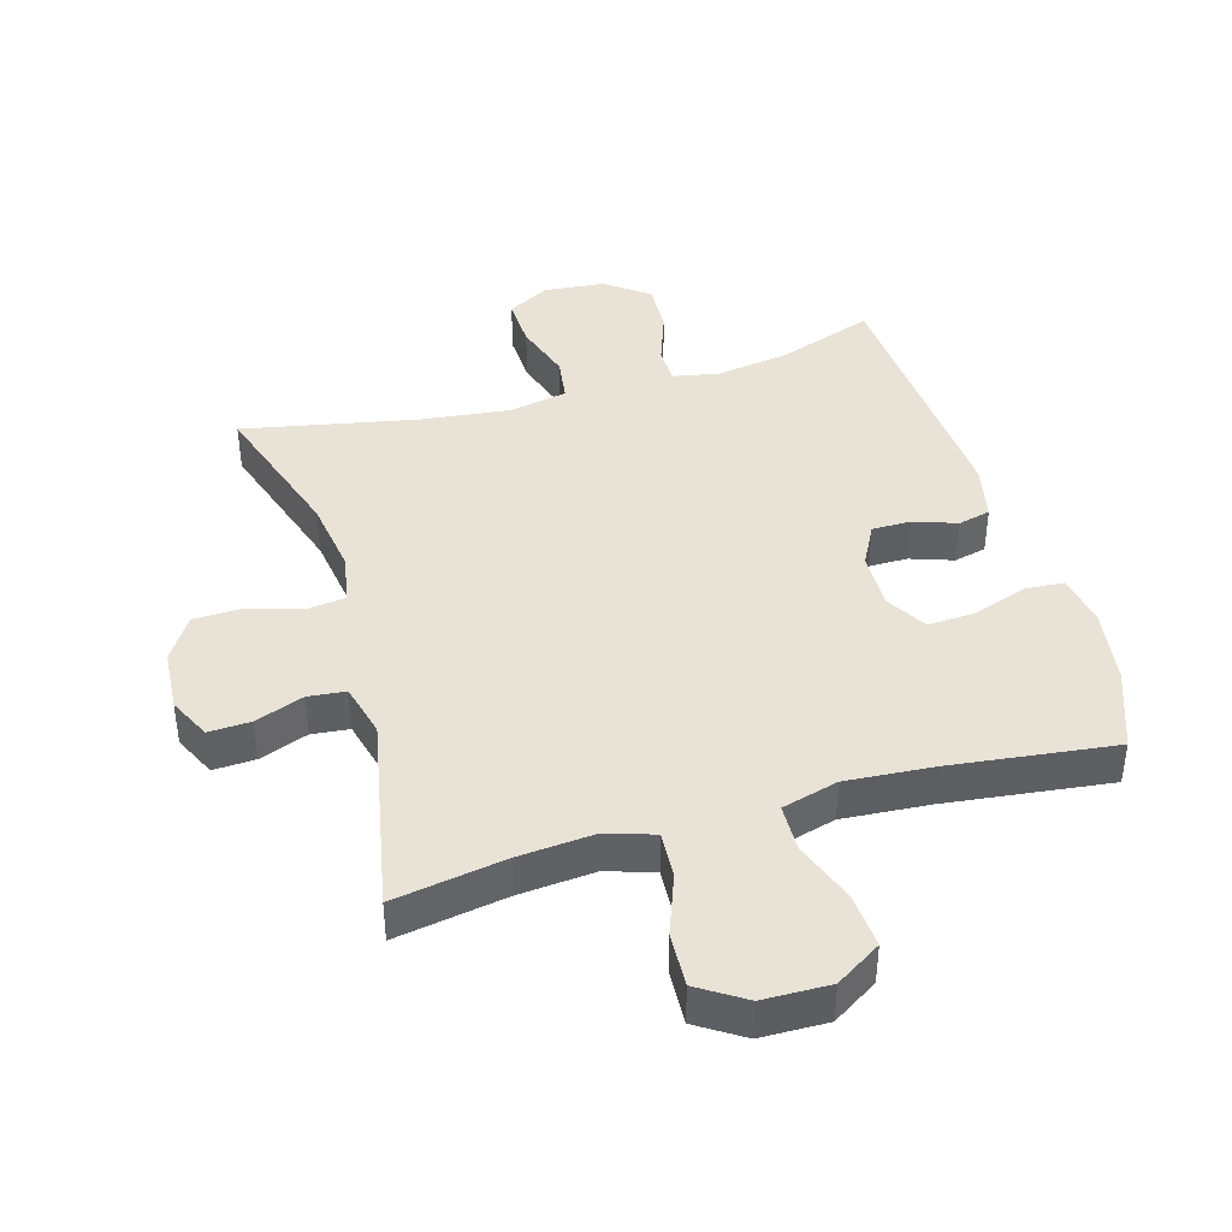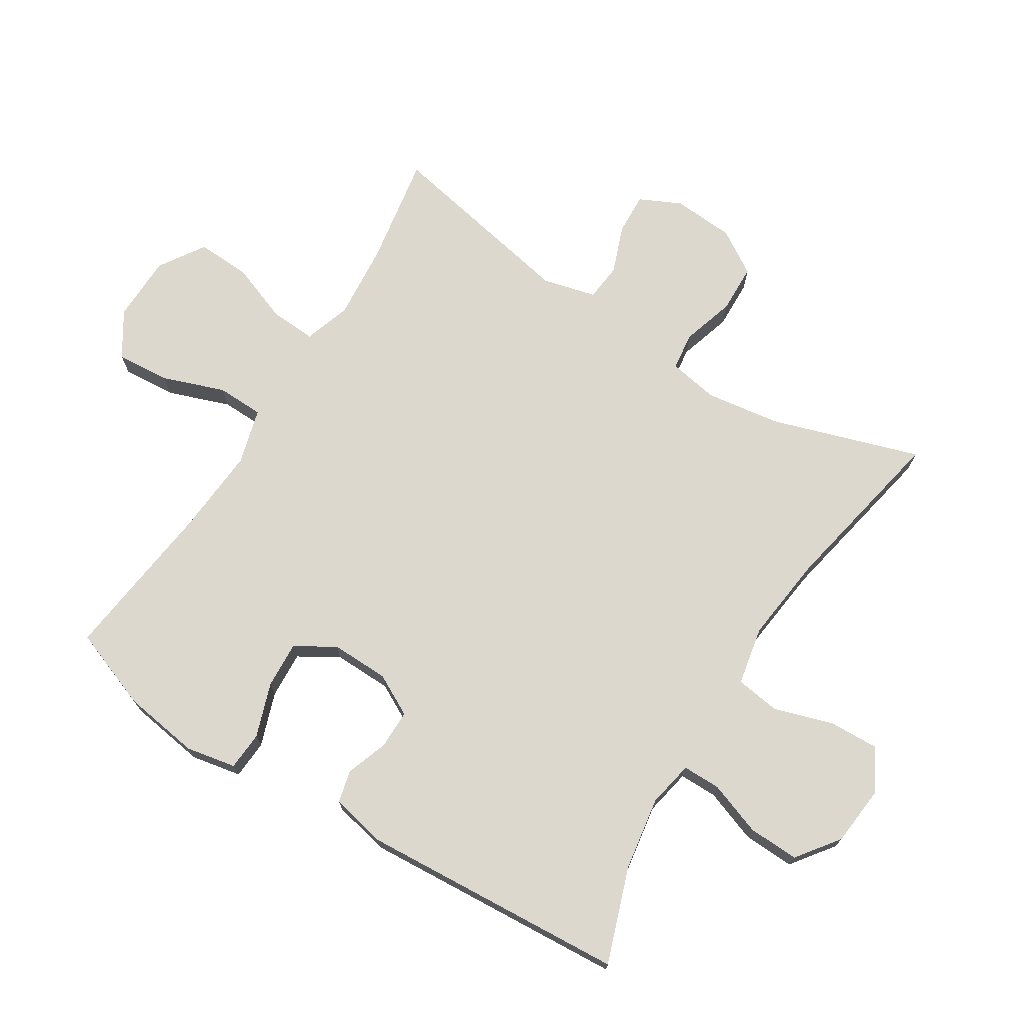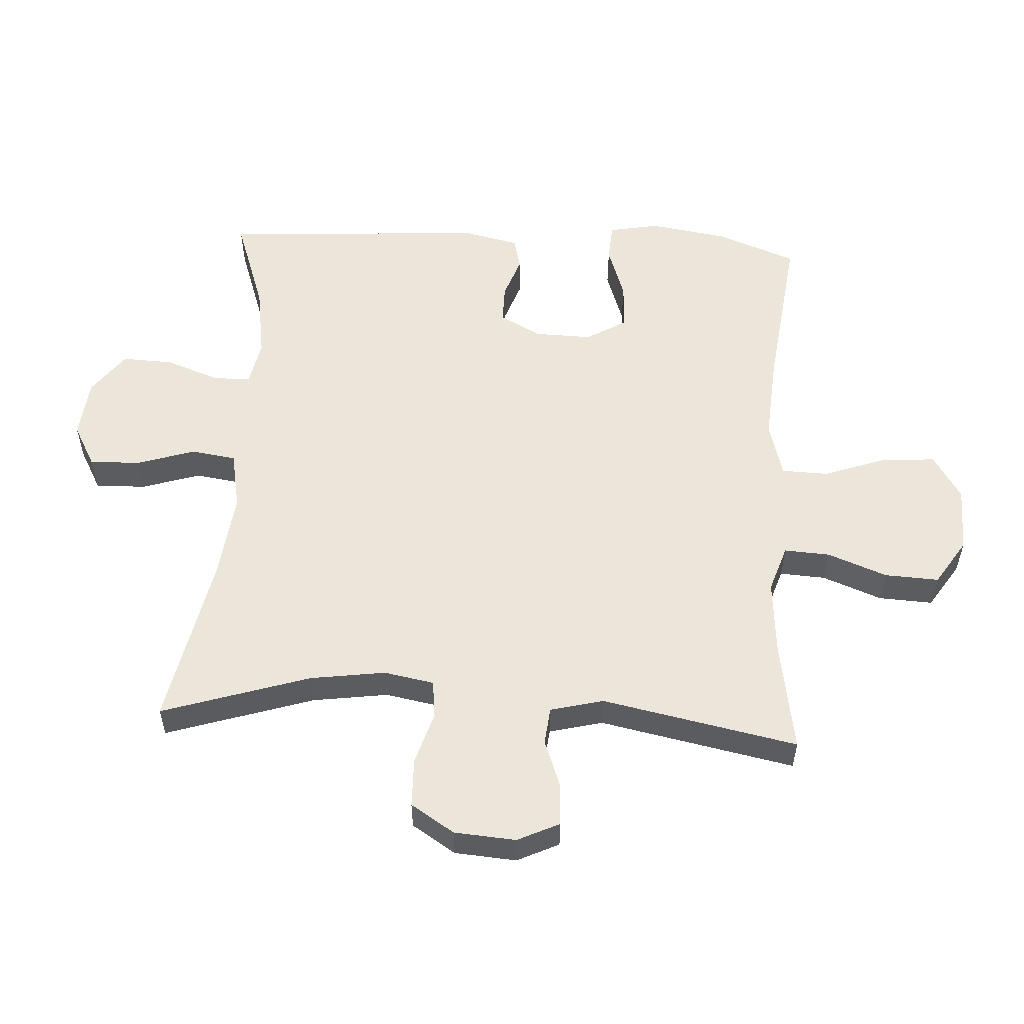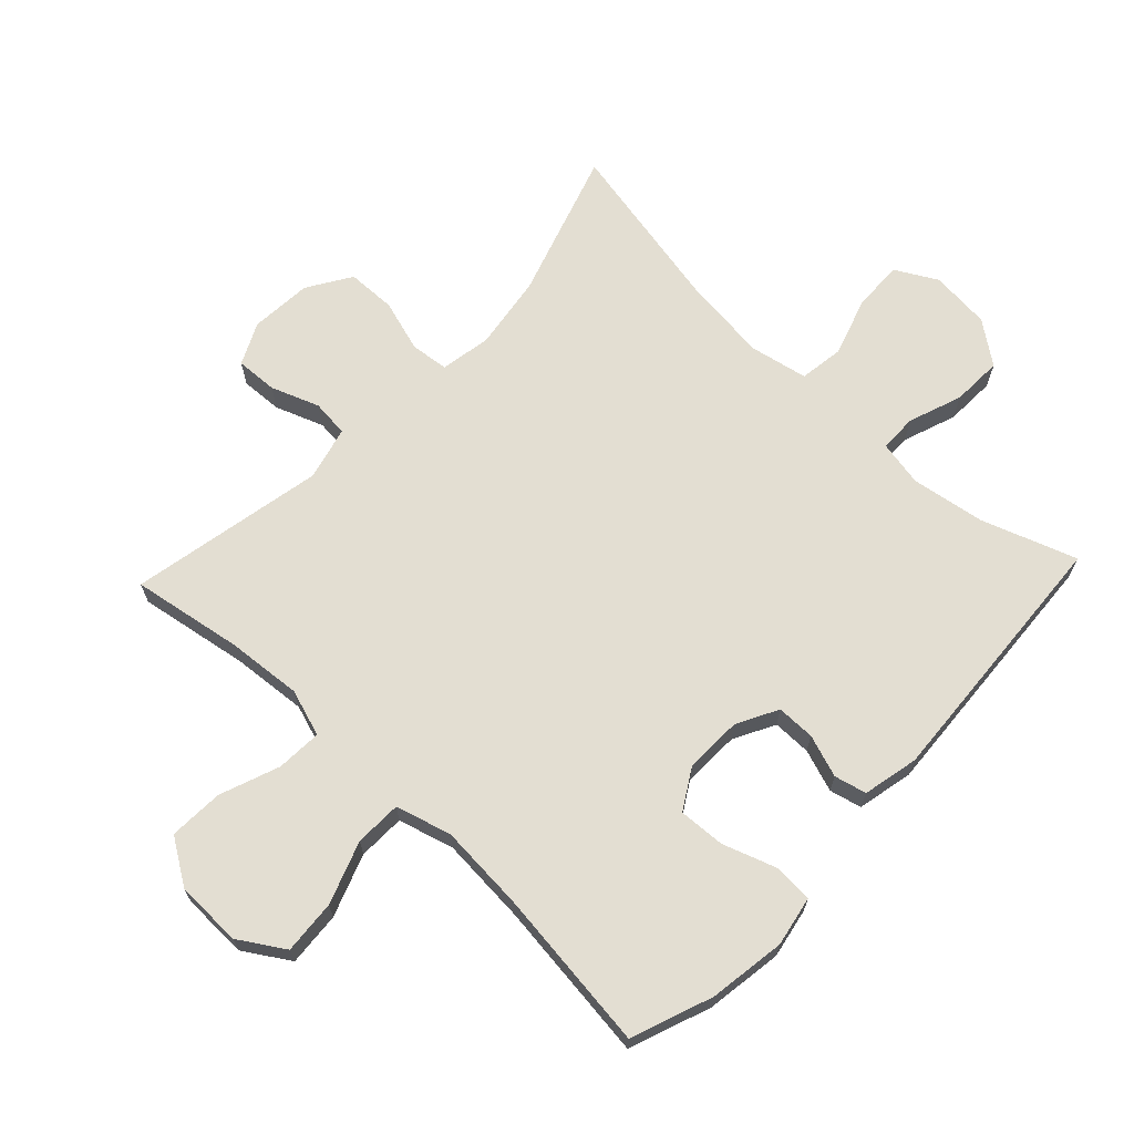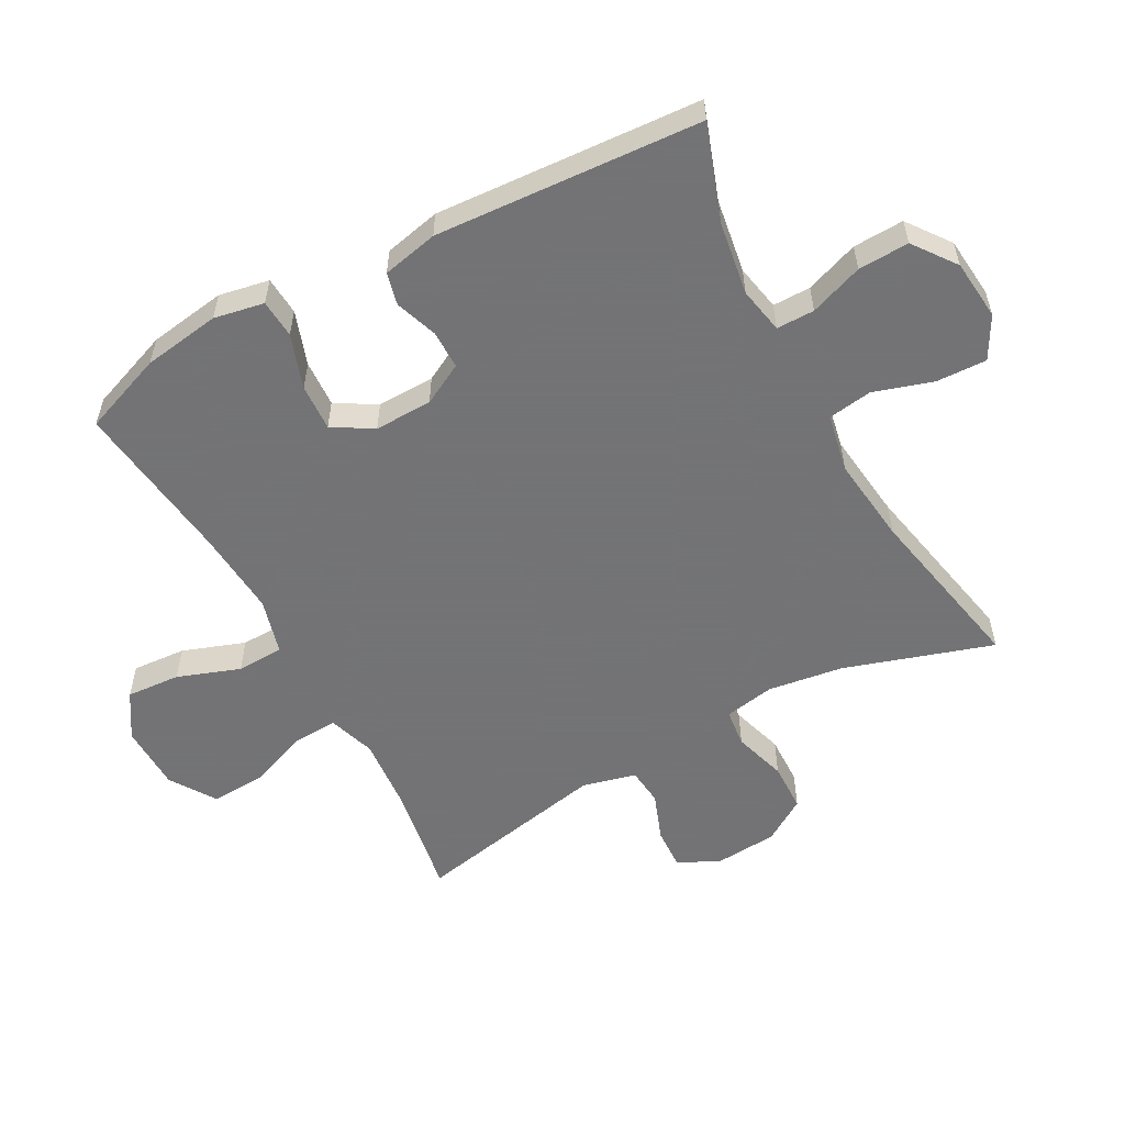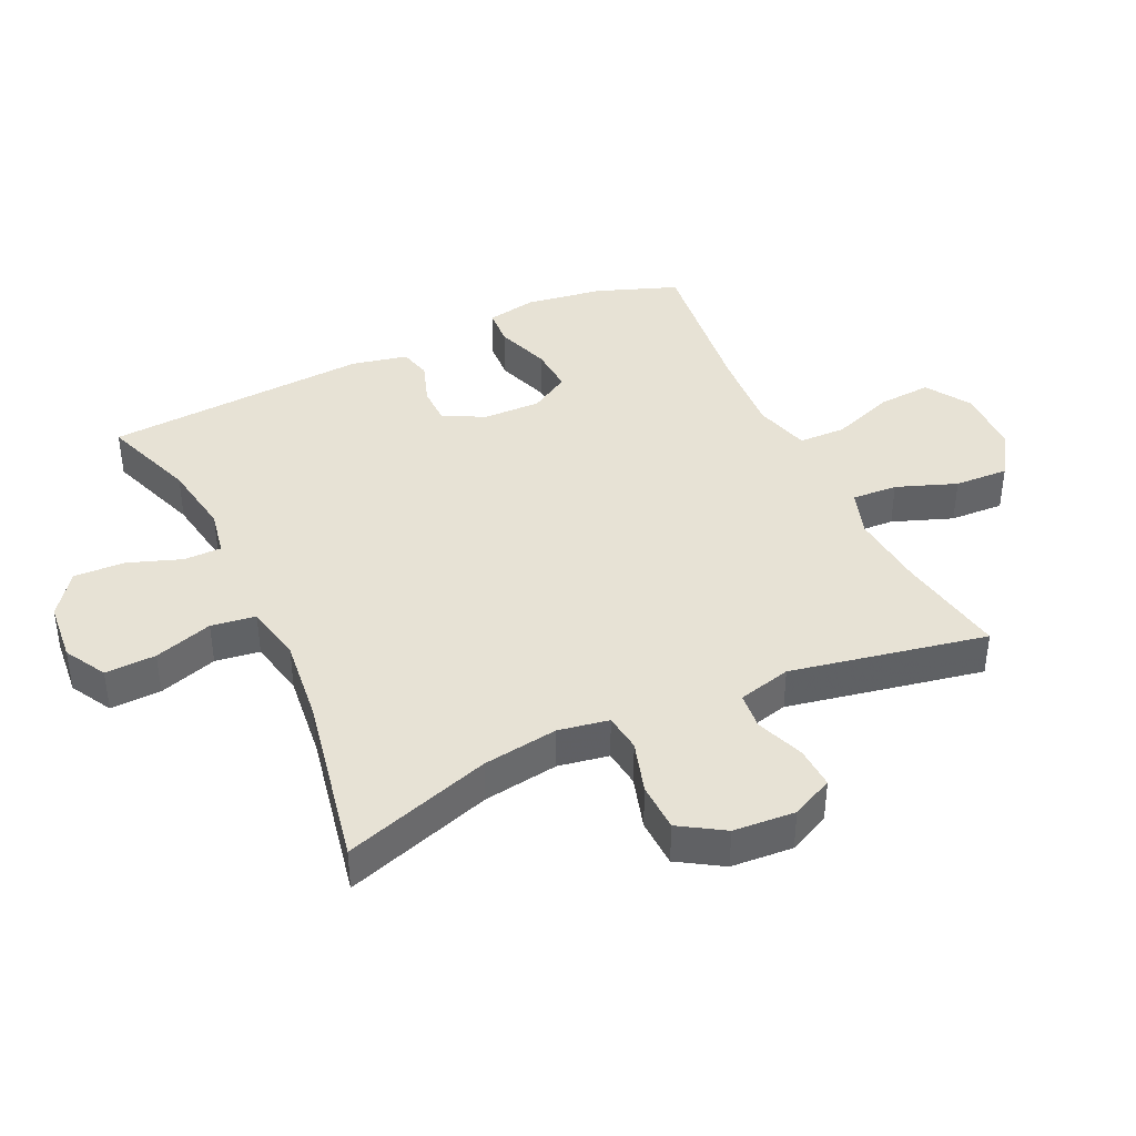
<metadata>
{"format":"obj","ext":"obj","renderer":"f3d","projection":"perspective","resolution":1024,"background":"white","views":[{"elev":41.4,"azim":163.7,"up":"+Y"},{"elev":72.2,"azim":-58.0,"up":"+Y"},{"elev":55.3,"azim":93.4,"up":"+Y"},{"elev":67.6,"azim":-136.7,"up":"+Y"},{"elev":-56.0,"azim":-61.4,"up":"+Y"},{"elev":40.3,"azim":64.7,"up":"+Y"}]}
</metadata>
<code>
v -0.5 0.07 0.5
v -0.352 0.07 0.448
v -0.238 0.07 0.43
v -0.166 0.07 0.444
v -0.166 0.07 0.503
v -0.196 0.07 0.586
v -0.199 0.07 0.665
v -0.133 0.07 0.714
v -0.039 0.07 0.723
v 0.026 0.07 0.687
v 0.023 0.07 0.608
v -0.006 0.07 0.517
v 0.004 0.07 0.448
v 0.095 0.07 0.43
v 0.231 0.07 0.446
v 0.5 0.07 0.5
v 0.426 0.07 0.27
v 0.409 0.07 0.153
v 0.423 0.07 0.075
v 0.482 0.07 0.068
v 0.564 0.07 0.093
v 0.64 0.07 0.091
v 0.683 0.07 0.023
v 0.69 0.07 -0.073
v 0.659 0.07 -0.138
v 0.594 0.07 -0.135
v 0.519 0.07 -0.107
v 0.461 0.07 -0.113
v 0.44 0.07 -0.196
v 0.5 0.07 -0.5
v 0.328 0.07 -0.471
v 0.21 0.07 -0.461
v 0.137 0.07 -0.485
v 0.141 0.07 -0.556
v 0.176 0.07 -0.649
v 0.18 0.07 -0.733
v 0.109 0.07 -0.779
v 0.006 0.07 -0.781
v -0.064 0.07 -0.737
v -0.058 0.07 -0.653
v -0.023 0.07 -0.556
v -0.025 0.07 -0.483
v -0.112 0.07 -0.459
v -0.247 0.07 -0.469
v -0.5 0.07 -0.5
v -0.547 0.07 -0.374
v -0.565 0.07 -0.254
v -0.55 0.07 -0.176
v -0.49 0.07 -0.172
v -0.406 0.07 -0.201
v -0.333 0.07 -0.205
v -0.296 0.07 -0.143
v -0.298 0.07 -0.053
v -0.332 0.07 0.011
v -0.392 0.07 0.011
v -0.458 0.07 -0.012
v -0.508 0.07 0
v -0.527 0.07 0.087
v -0.5 0 0.5
v -0.352 0 0.448
v -0.238 0 0.43
v -0.166 0 0.444
v -0.166 0 0.503
v -0.196 0 0.586
v -0.199 0 0.665
v -0.133 0 0.714
v -0.039 0 0.723
v 0.026 0 0.687
v 0.023 0 0.608
v -0.006 0 0.517
v 0.004 0 0.448
v 0.095 0 0.43
v 0.231 0 0.446
v 0.5 0 0.5
v 0.426 0 0.27
v 0.409 0 0.153
v 0.423 0 0.075
v 0.482 0 0.068
v 0.564 0 0.093
v 0.64 0 0.091
v 0.683 0 0.023
v 0.69 0 -0.073
v 0.659 0 -0.138
v 0.594 0 -0.135
v 0.519 0 -0.107
v 0.461 0 -0.113
v 0.44 0 -0.196
v 0.5 0 -0.5
v 0.328 0 -0.471
v 0.21 0 -0.461
v 0.137 0 -0.485
v 0.141 0 -0.556
v 0.176 0 -0.649
v 0.18 0 -0.733
v 0.109 0 -0.779
v 0.006 0 -0.781
v -0.064 0 -0.737
v -0.058 0 -0.653
v -0.023 0 -0.556
v -0.025 0 -0.483
v -0.112 0 -0.459
v -0.247 0 -0.469
v -0.5 0 -0.5
v -0.547 0 -0.374
v -0.565 0 -0.254
v -0.55 0 -0.176
v -0.49 0 -0.172
v -0.406 0 -0.201
v -0.333 0 -0.205
v -0.296 0 -0.143
v -0.298 0 -0.053
v -0.332 0 0.011
v -0.392 0 0.011
v -0.458 0 -0.012
v -0.508 0 0
v -0.527 0 0.087
f 55 56 57 58
f 54 55 58 1
f 53 54 1 2
f 47 48 49 50
f 47 50 51
f 44 45 46 47
f 43 44 47 51
f 42 43 51 52
f 38 39 40 41
f 38 41 42
f 37 38 42
f 34 35 36 37
f 33 34 37 42
f 32 33 42 52
f 29 30 31
f 28 29 31 32
f 24 25 26 27
f 24 27 28
f 23 24 28
f 20 21 22 23
f 19 20 23 28
f 15 16 17
f 14 15 17 18
f 13 14 18 19
f 9 10 11 12
f 9 12 13
f 8 9 13
f 5 6 7 8
f 4 5 8 13
f 3 4 13 19
f 53 2 3 19
f 32 52 53
f 19 28 32 53
f 116 115 114 113
f 59 116 113 112
f 60 59 112 111
f 108 107 106 105
f 109 108 105
f 105 104 103 102
f 109 105 102 101
f 110 109 101 100
f 99 98 97 96
f 100 99 96
f 100 96 95
f 95 94 93 92
f 100 95 92 91
f 110 100 91 90
f 89 88 87
f 90 89 87 86
f 85 84 83 82
f 86 85 82
f 86 82 81
f 81 80 79 78
f 86 81 78 77
f 75 74 73
f 76 75 73 72
f 77 76 72 71
f 70 69 68 67
f 71 70 67
f 71 67 66
f 66 65 64 63
f 71 66 63 62
f 77 71 62 61
f 77 61 60 111
f 111 110 90
f 111 90 86 77
f 1 59 60 2
f 2 60 61 3
f 3 61 62 4
f 4 62 63 5
f 5 63 64 6
f 6 64 65 7
f 7 65 66 8
f 8 66 67 9
f 9 67 68 10
f 10 68 69 11
f 11 69 70 12
f 12 70 71 13
f 13 71 72 14
f 14 72 73 15
f 15 73 74 16
f 16 74 75 17
f 17 75 76 18
f 18 76 77 19
f 19 77 78 20
f 20 78 79 21
f 21 79 80 22
f 22 80 81 23
f 23 81 82 24
f 24 82 83 25
f 25 83 84 26
f 26 84 85 27
f 27 85 86 28
f 28 86 87 29
f 29 87 88 30
f 30 88 89 31
f 31 89 90 32
f 32 90 91 33
f 33 91 92 34
f 34 92 93 35
f 35 93 94 36
f 36 94 95 37
f 37 95 96 38
f 38 96 97 39
f 39 97 98 40
f 40 98 99 41
f 41 99 100 42
f 42 100 101 43
f 43 101 102 44
f 44 102 103 45
f 45 103 104 46
f 46 104 105 47
f 47 105 106 48
f 48 106 107 49
f 49 107 108 50
f 50 108 109 51
f 51 109 110 52
f 52 110 111 53
f 53 111 112 54
f 54 112 113 55
f 55 113 114 56
f 56 114 115 57
f 57 115 116 58
f 58 116 59 1

</code>
